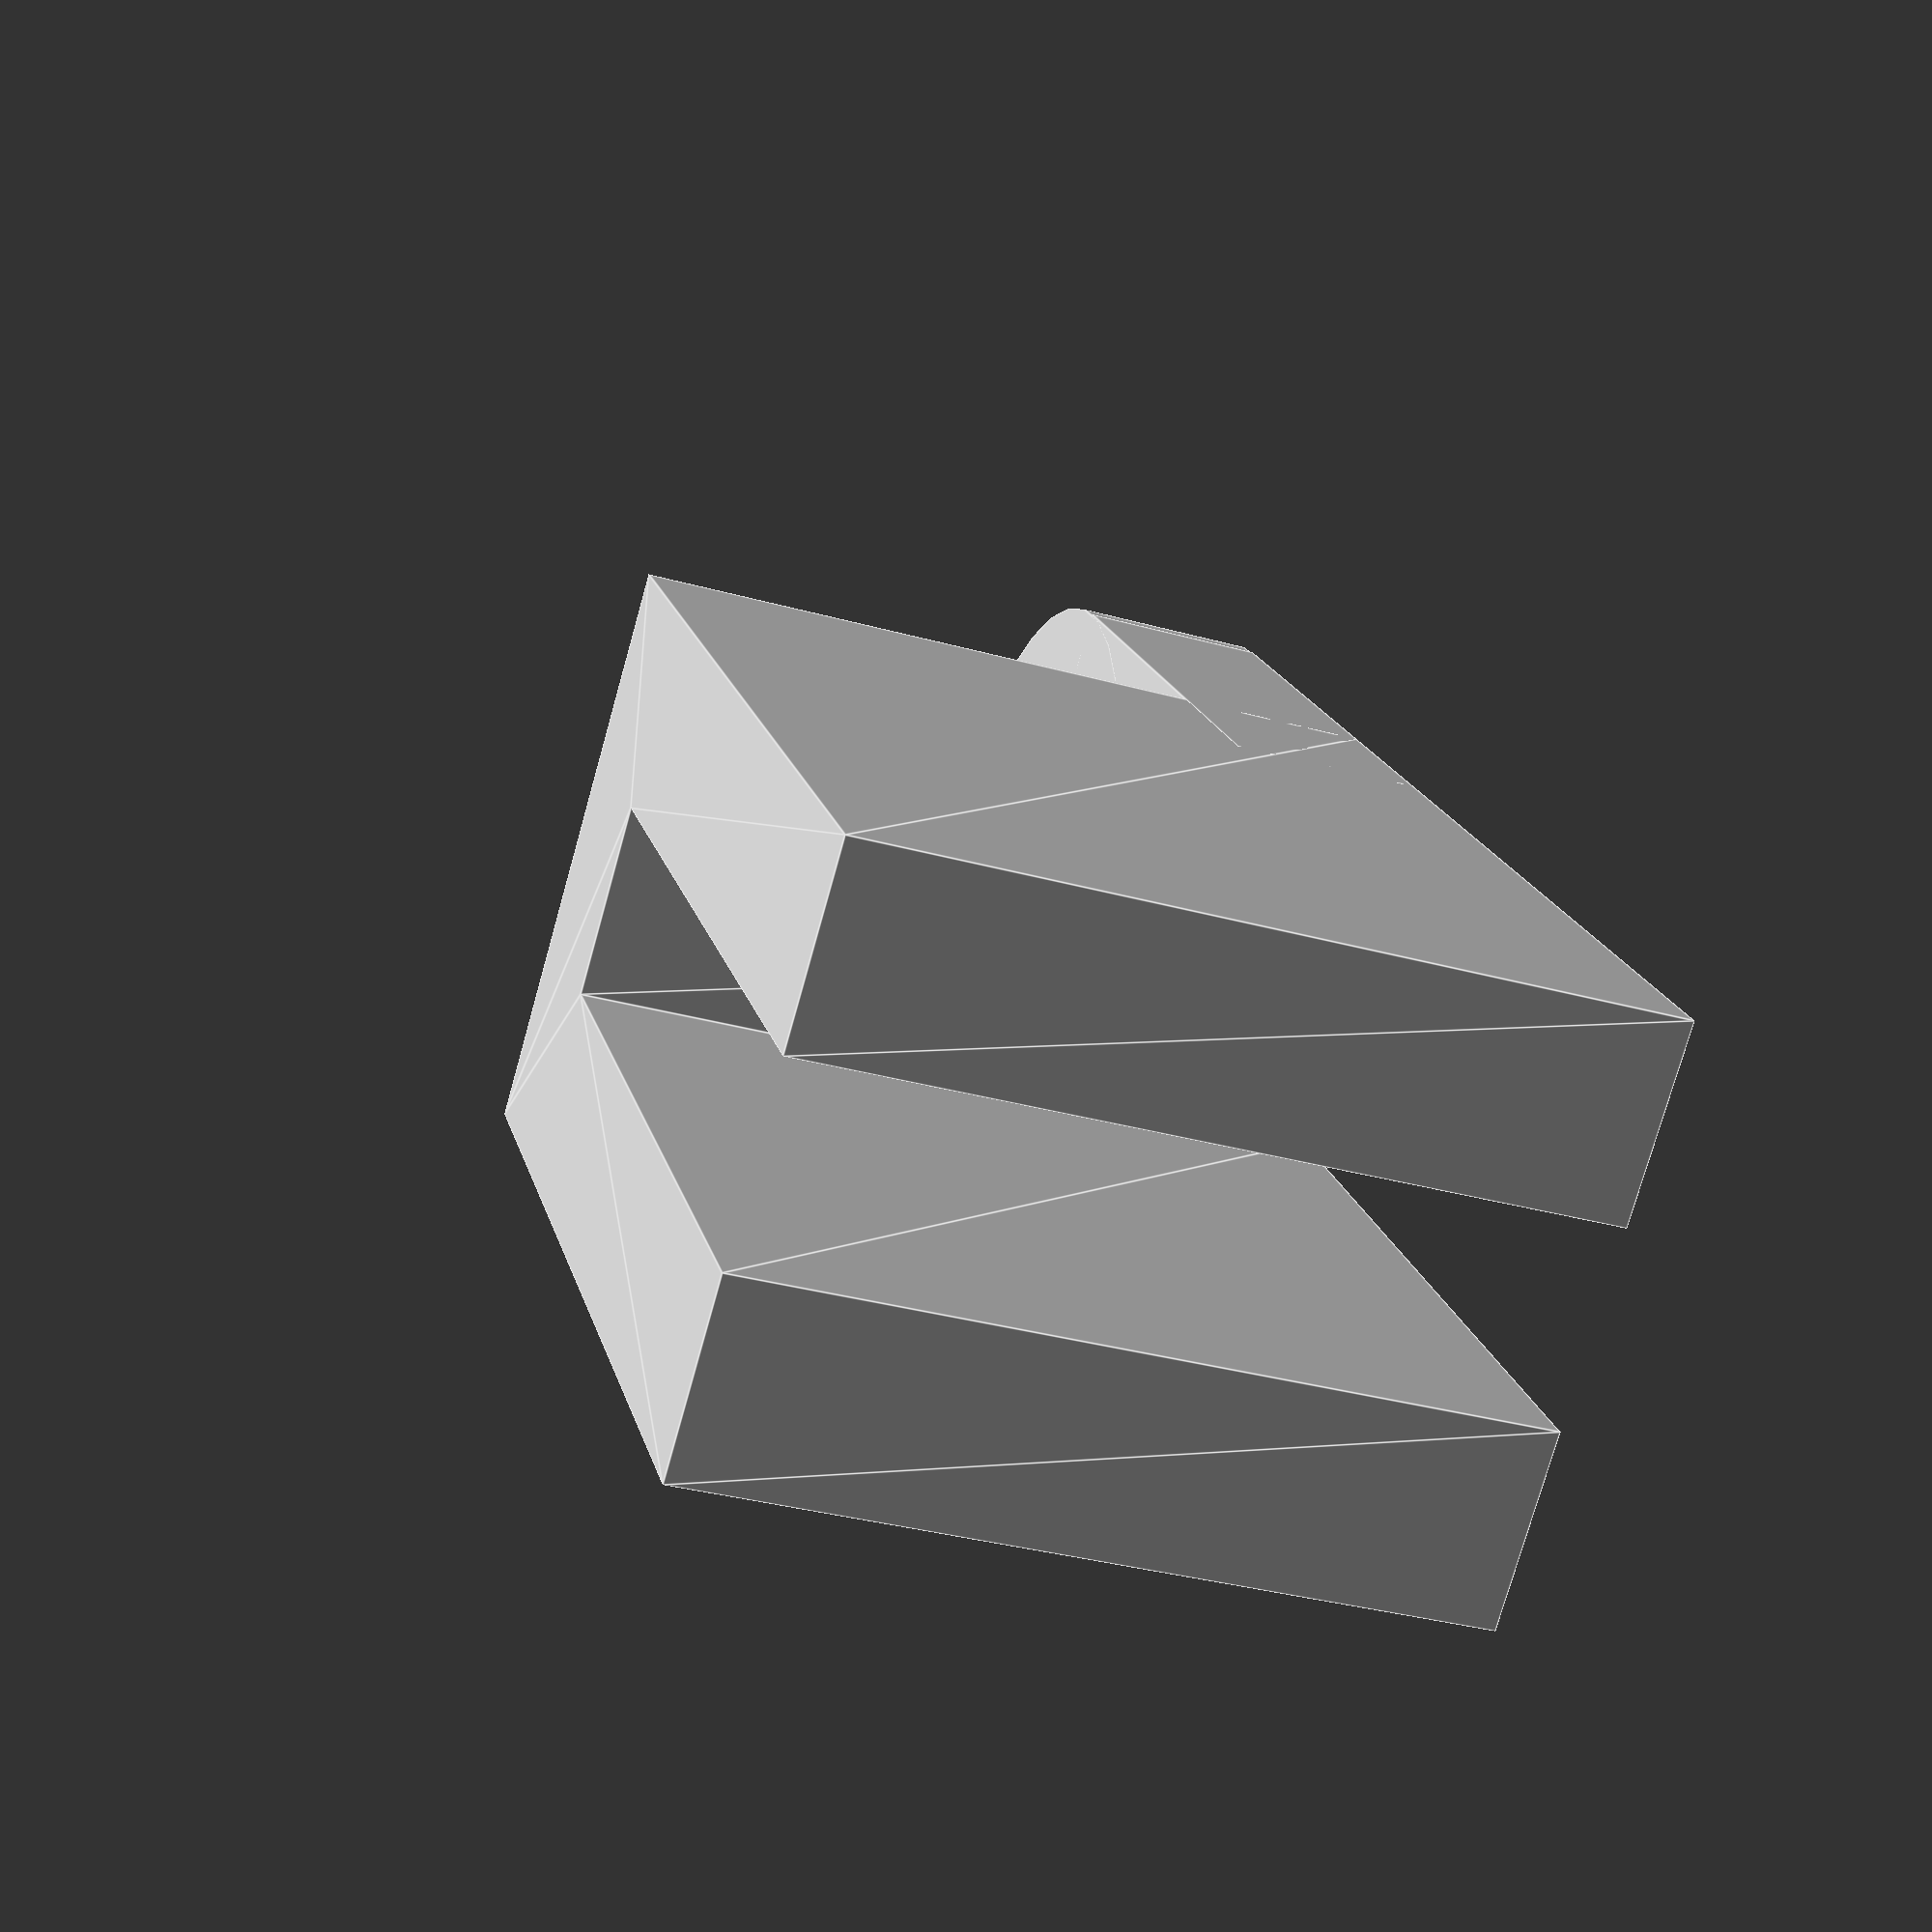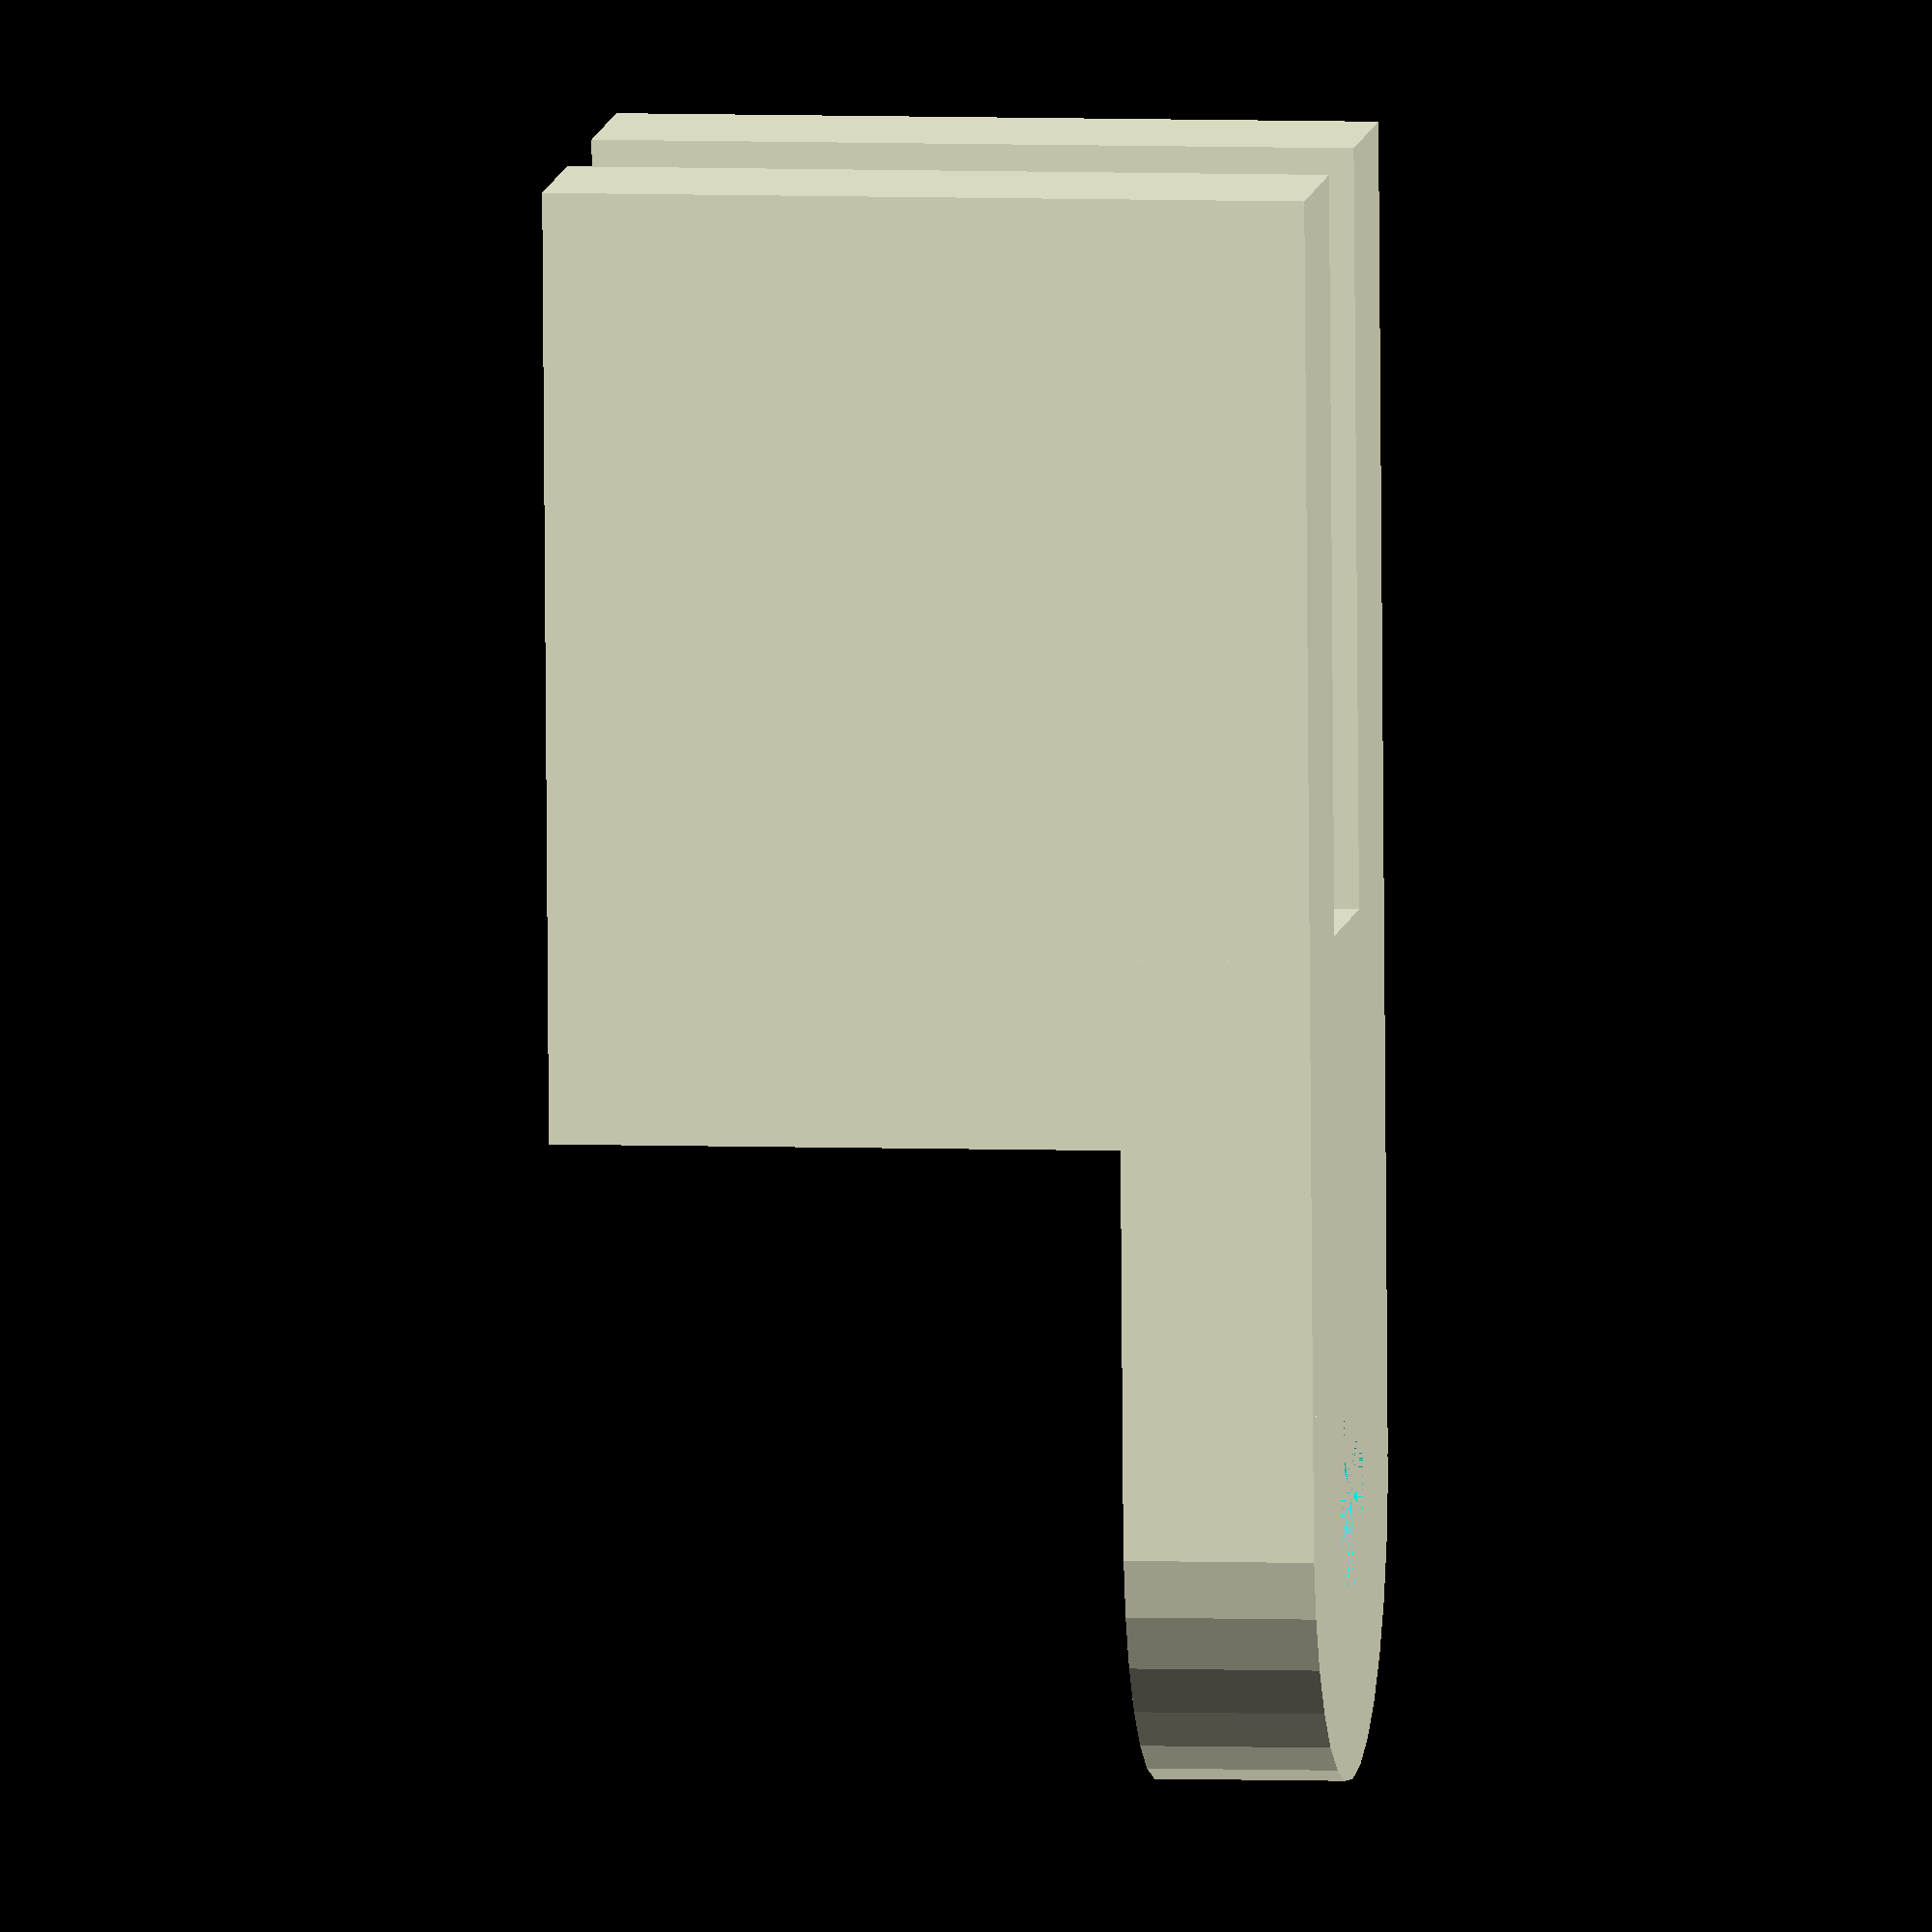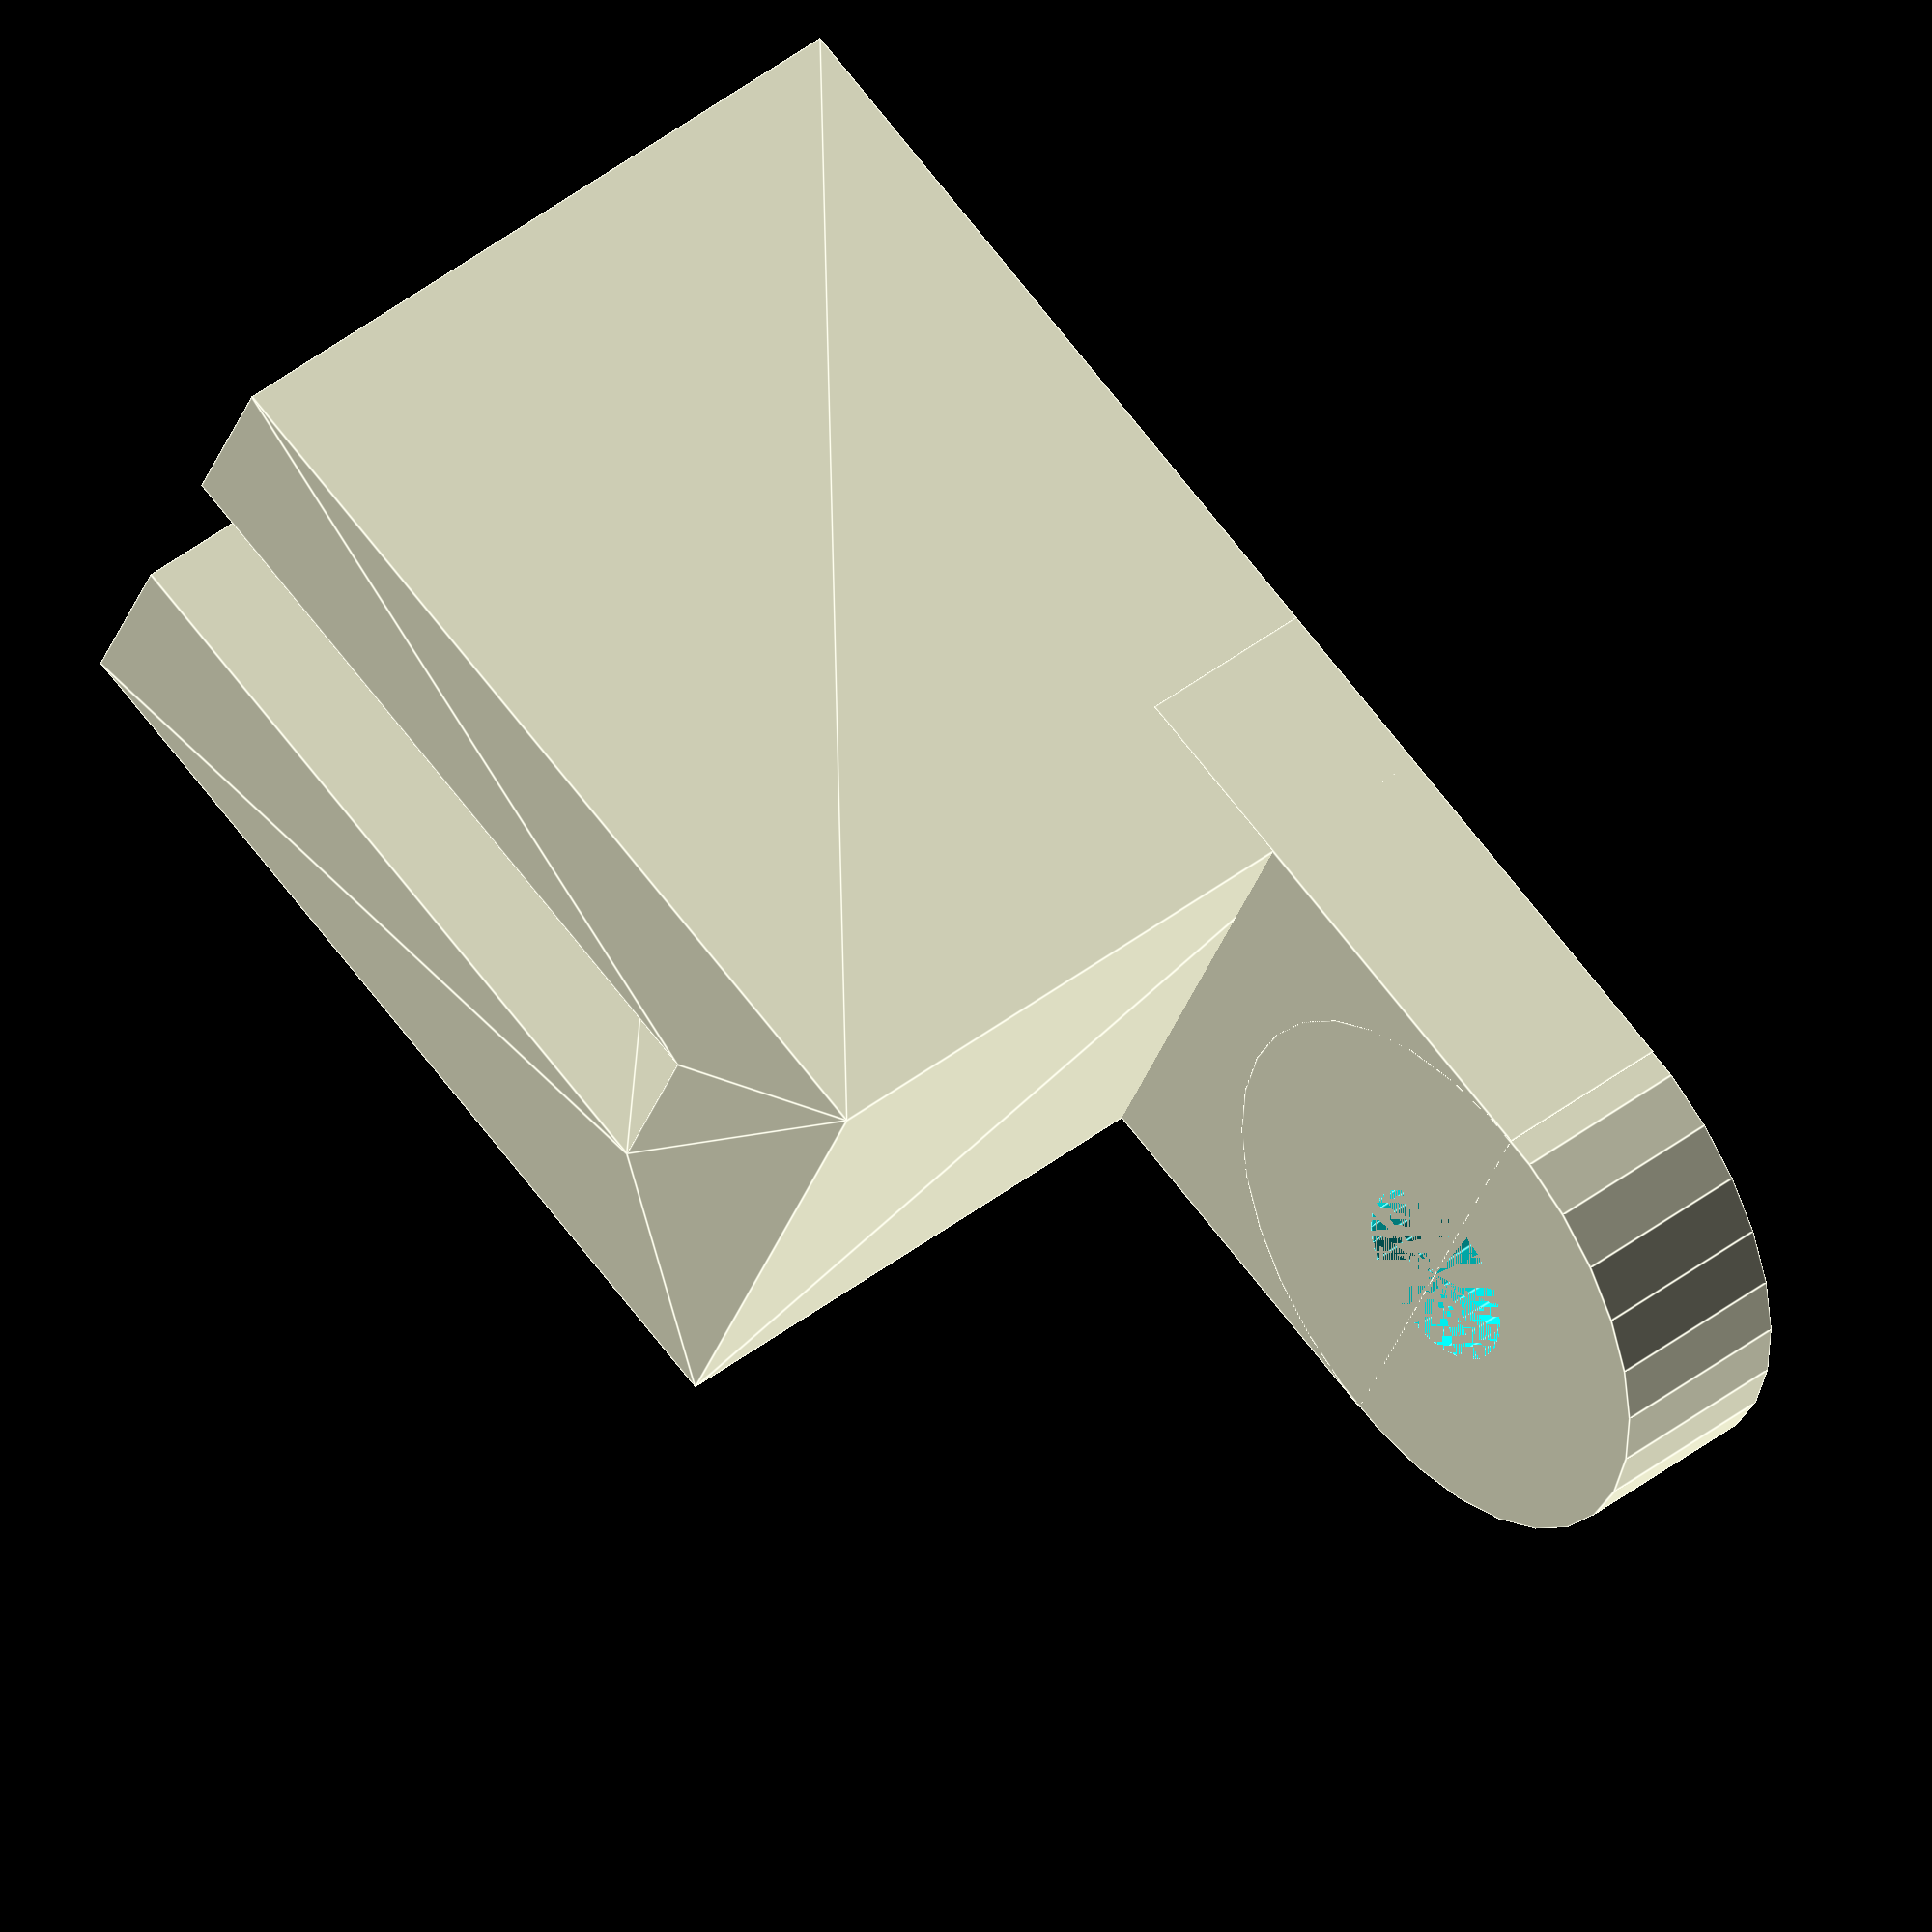
<openscad>
// Author: Charlie Snyder
// Twitter Handle: @mjrsnyder

$fn=30;

glass_thickness=5;

module screw_mount(screw_size, base_thickness, mount_width, mount_depth) {
    difference(){
        union(){
            cube([mount_depth,mount_width,base_thickness]);
            translate([mount_depth,mount_width/2,0]){
                cylinder(h=base_thickness, d=mount_width);
            }
        }
        translate([mount_depth,mount_width/2,0]){
            cylinder(h=base_thickness, d=screw_size);
        }
        
    }
}

module tank_clip(glass_thickness){
    back_thickness=5;
    height=20;
    width=20;
    screw_size=5;
    screw_base_thickness=5;
    screw_mount_width=(back_thickness*2)+glass_thickness;
    screw_mount_depth=15;
    linear_extrude(height=width){
        polygon(points=[
            [0,0],
            [back_thickness,0],
            [back_thickness,height],
            [back_thickness+glass_thickness,height],
            [back_thickness+glass_thickness,0],
            [(back_thickness*2)+glass_thickness,0],
            [(back_thickness*2)+glass_thickness,height+back_thickness],
            [0,height+back_thickness],
            [0,0]
        ]);
    }
    
    translate([screw_mount_width,screw_mount_width+(screw_size),0]){
        rotate(a=[0,0,90]){
            screw_mount(screw_size, screw_base_thickness, screw_mount_width, screw_mount_depth);
        }
    }
}




tank_clip(glass_thickness);
</openscad>
<views>
elev=214.4 azim=140.1 roll=110.6 proj=p view=edges
elev=175.1 azim=3.1 roll=82.6 proj=o view=solid
elev=136.1 azim=293.0 roll=132.3 proj=o view=edges
</views>
